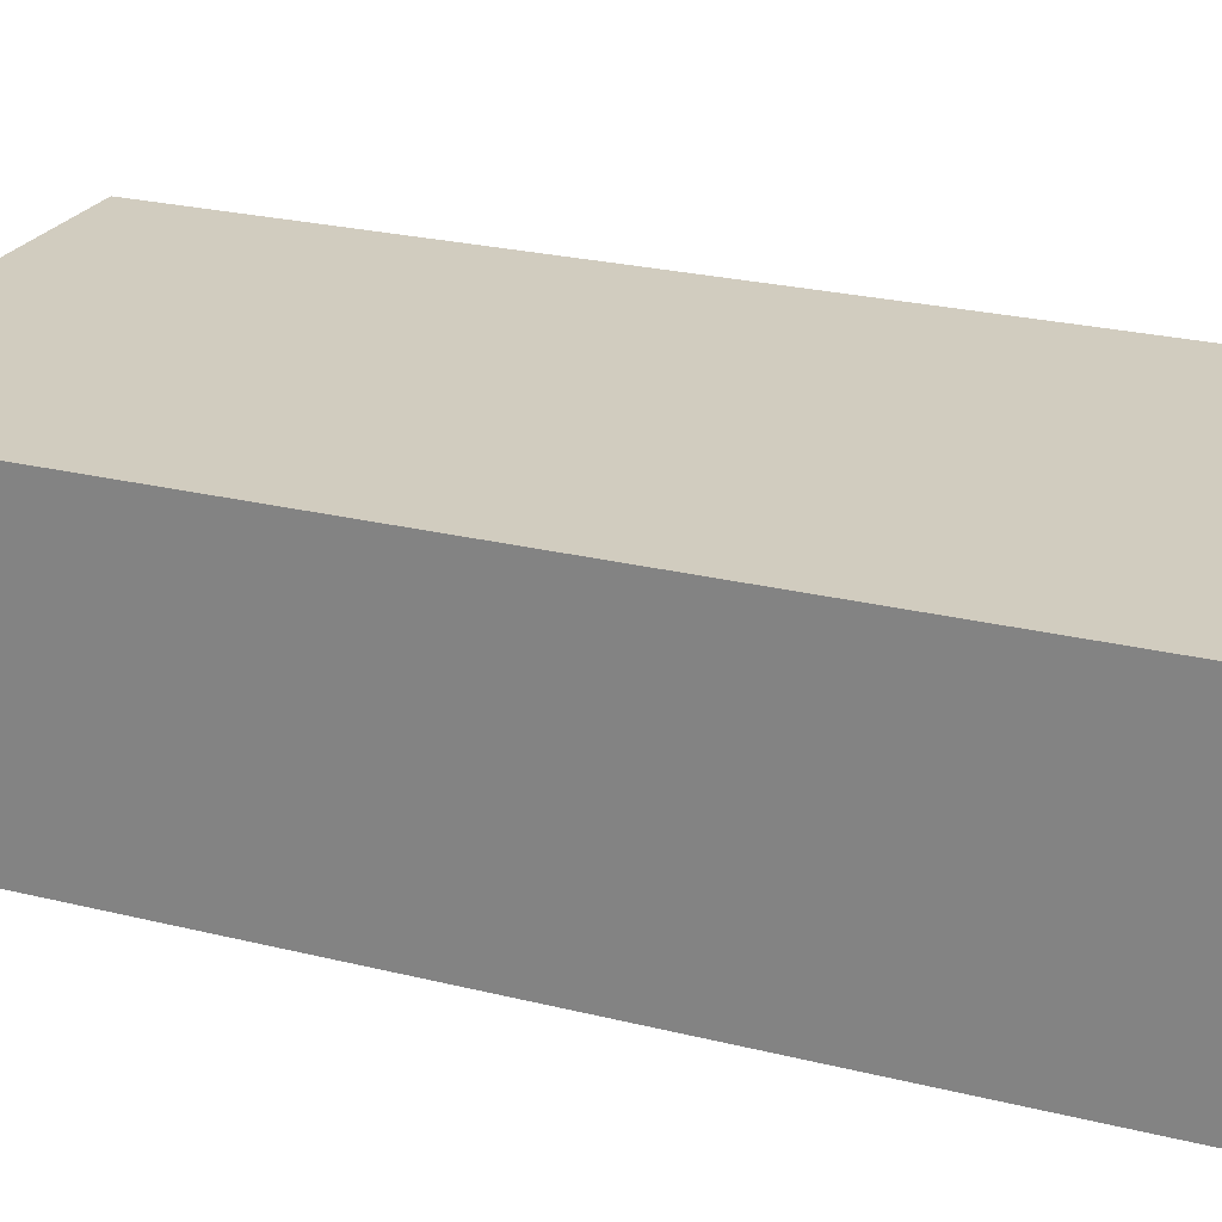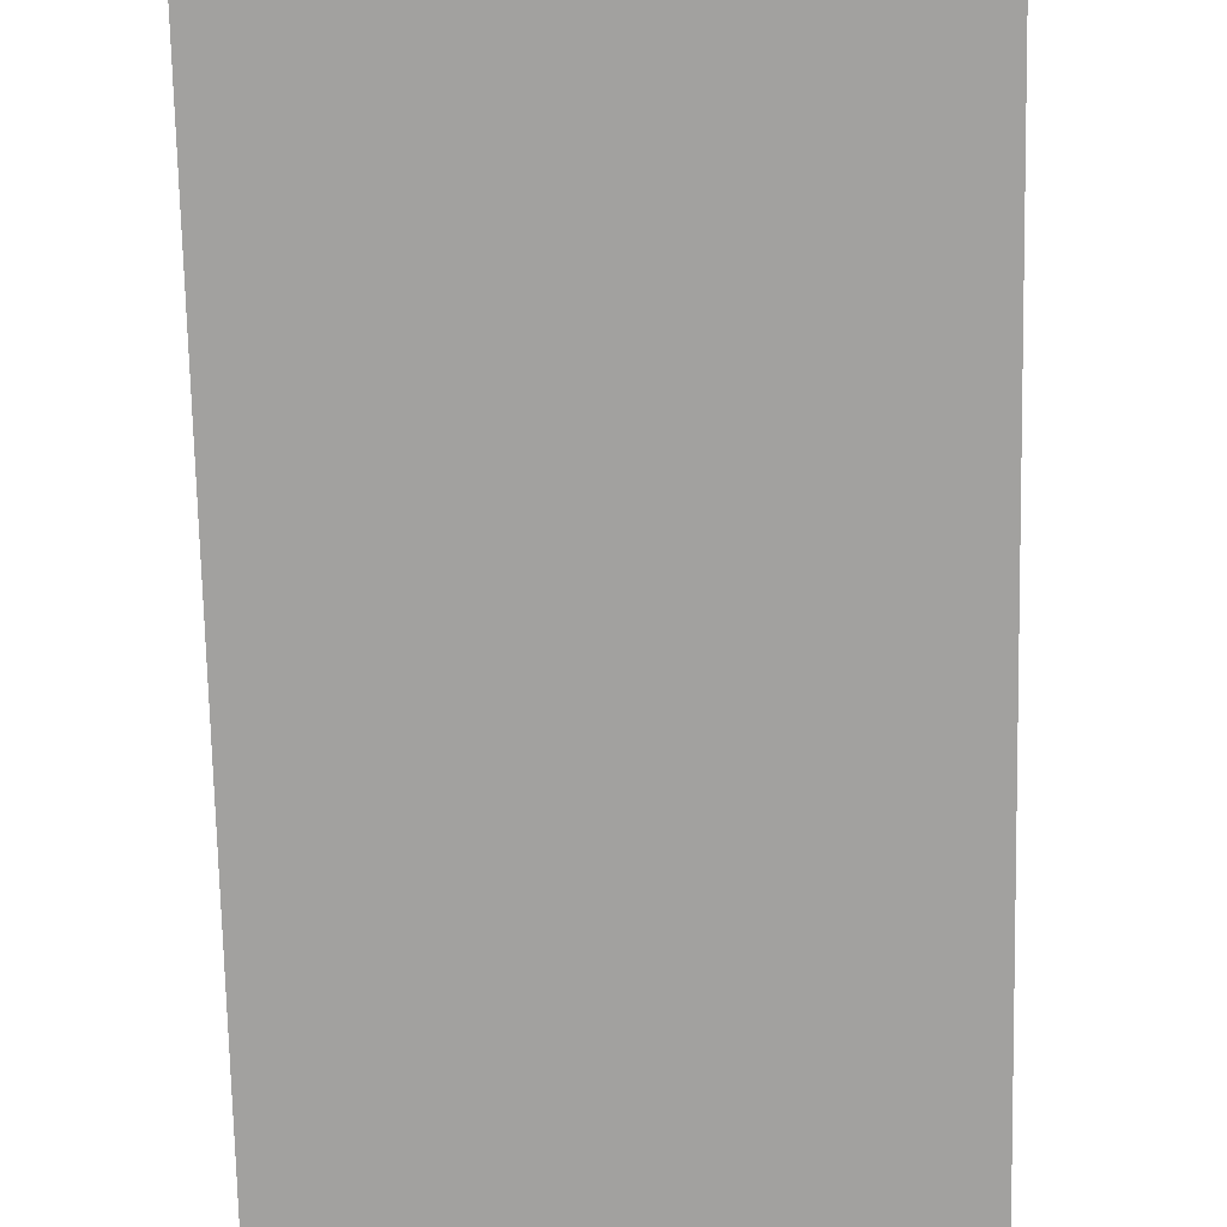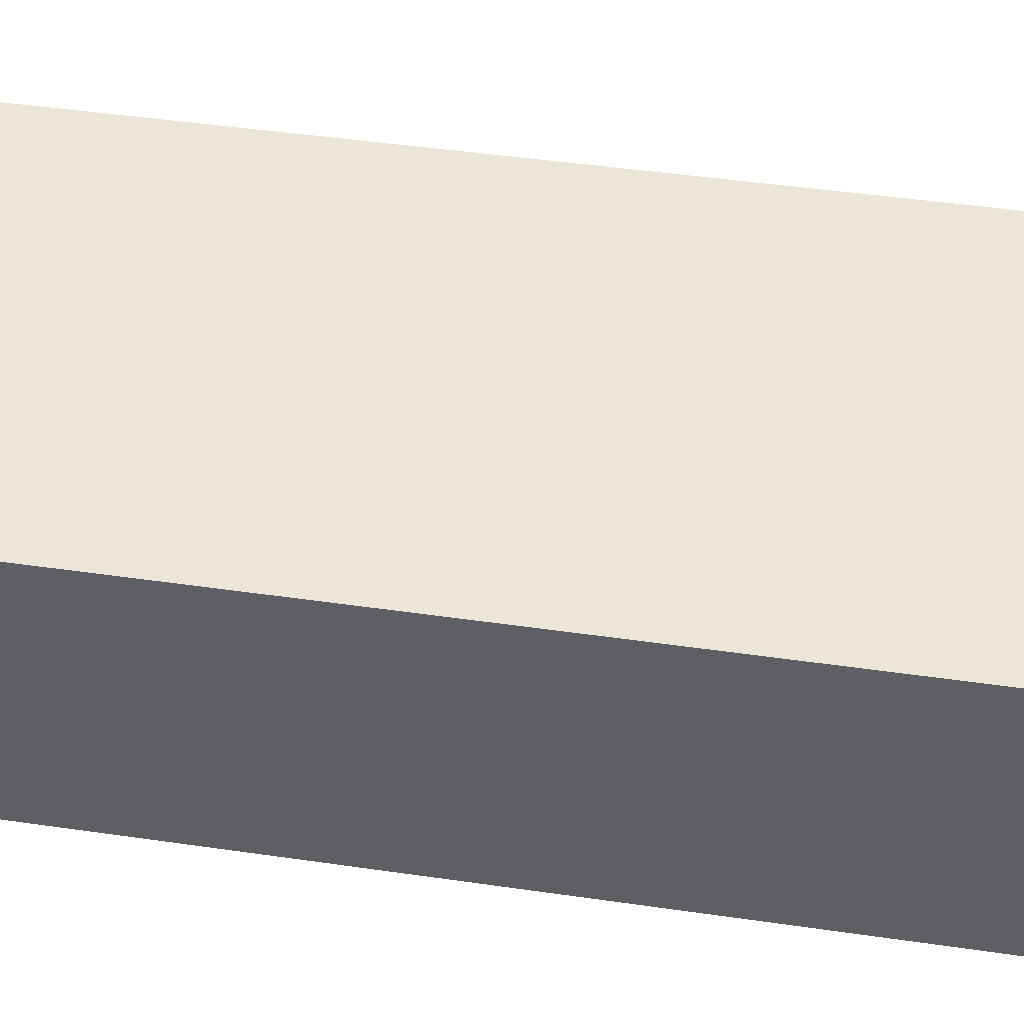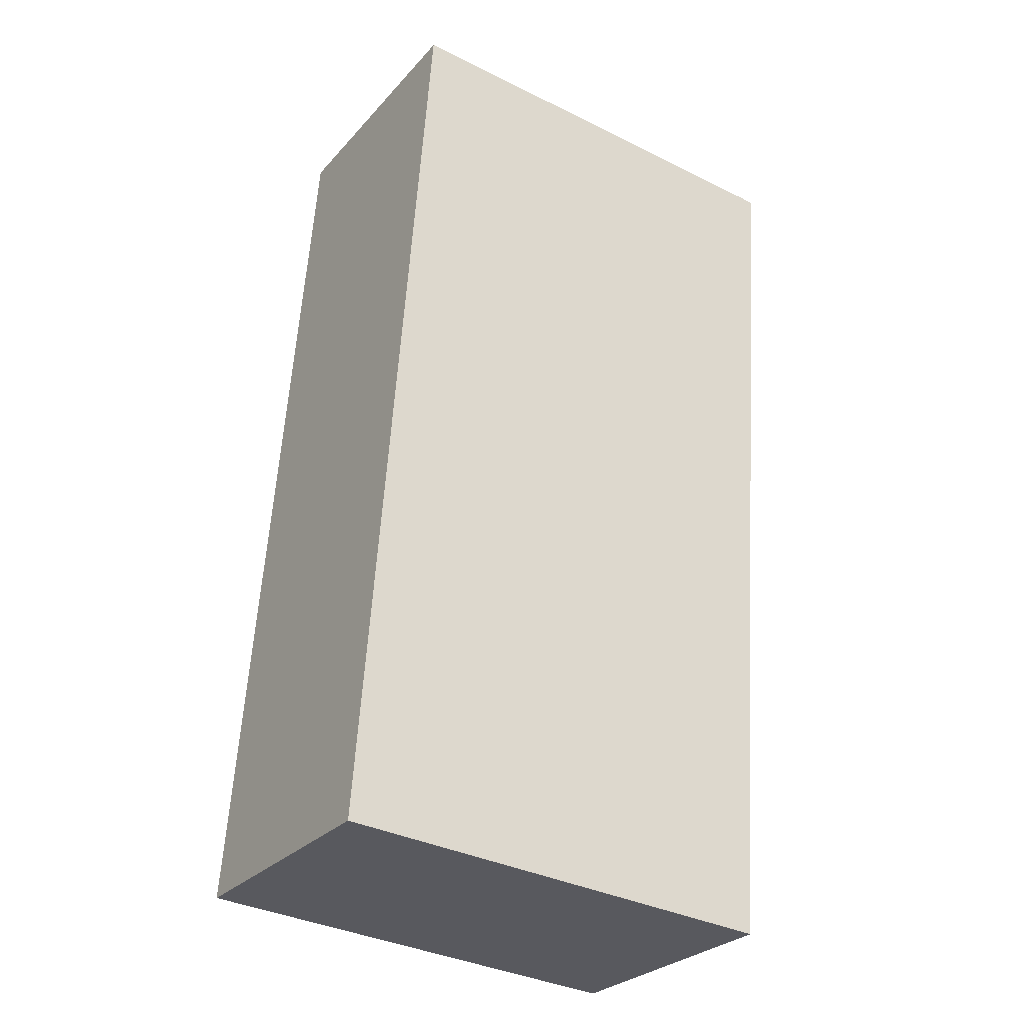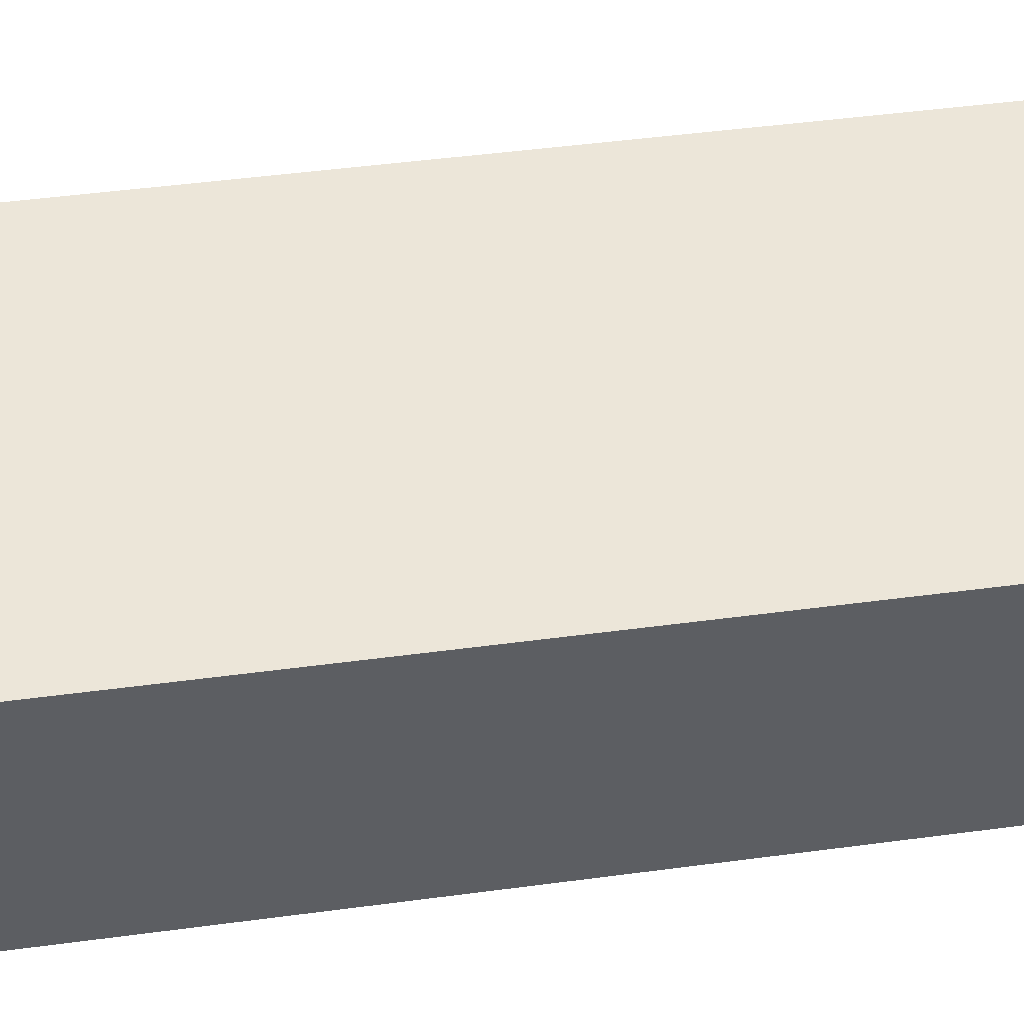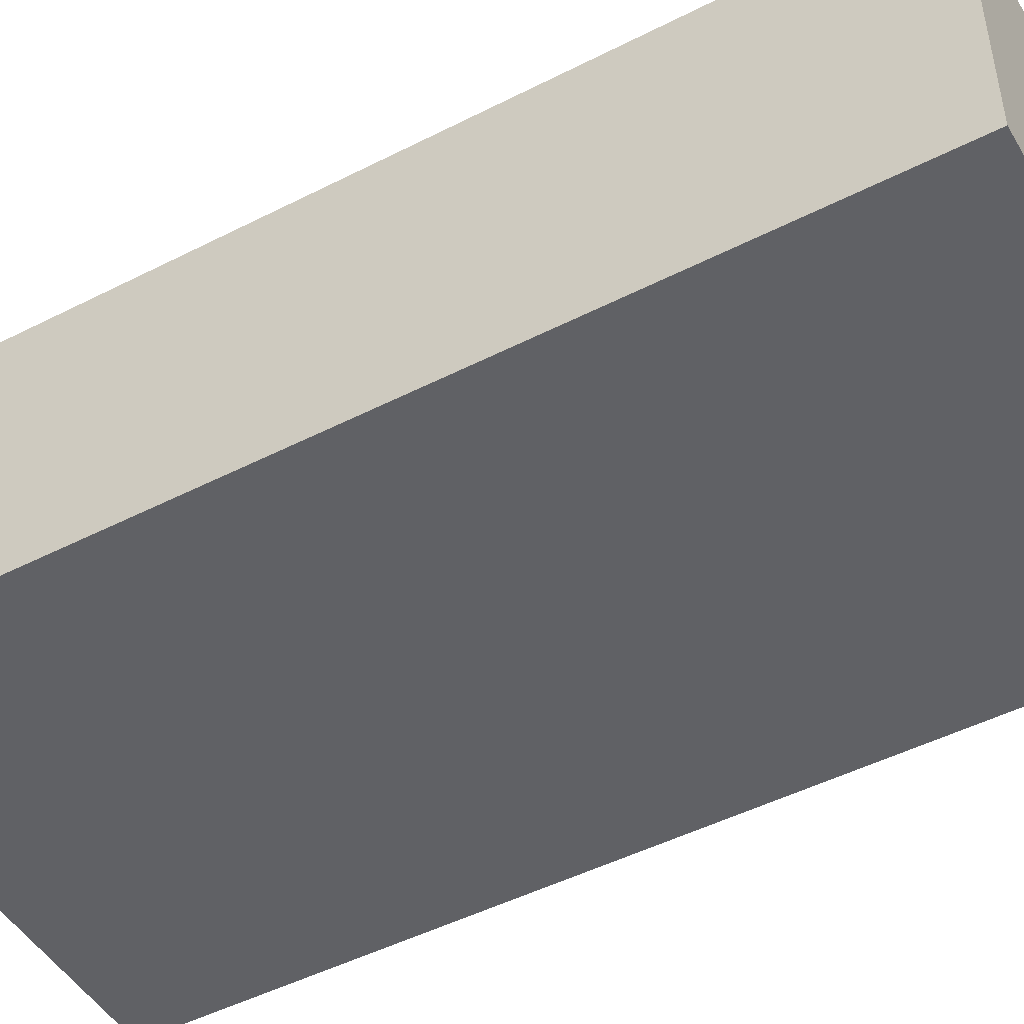
<metadata>
{"format":"obj","ext":"obj","renderer":"f3d","projection":"perspective","resolution":1024,"background":"white","views":[{"elev":23.8,"azim":117.0,"up":"+Y"},{"elev":-72.2,"azim":-174.6,"up":"+Y"},{"elev":46.2,"azim":103.6,"up":"+Y"},{"elev":-28.1,"azim":-32.5,"up":"+Z"},{"elev":48.9,"azim":-94.2,"up":"+Y"},{"elev":-48.1,"azim":-56.0,"up":"+Y"}]}
</metadata>
<code>
v  6.296 -6.801e-16 11.11
v  6.425 -6.361e-16 10.39
v  6.476 -6.791e-16 11.09
v  0.8463 -7.07e-16 11.55
v  5.633 2.528e-17 -0.4128
v  3.23 1.447e-17 -0.2364
v  0 0 0
v  6.297 3.415 11.11
v  7.269e-05 3.415 -0.000108
v  0.8463 3.415 11.55
v  3.23 3.415 -0.2365
v  5.633 3.415 -0.4129
v  6.425 3.415 10.39
v  6.477 3.415 11.09
g defaultobject
f 1 2 3
f 2 1 4
f 2 4 5
f 5 4 6
f 6 4 7
f 8 9 10
f 9 8 11
f 11 8 12
f 12 8 13
f 13 8 14
f 1 10 4
f 10 1 8
f 3 8 1
f 8 3 14
f 2 14 3
f 14 2 13
f 5 13 2
f 13 5 12
f 11 5 6
f 5 11 12
f 9 6 7
f 6 9 11
f 10 7 4
f 7 10 9

</code>
